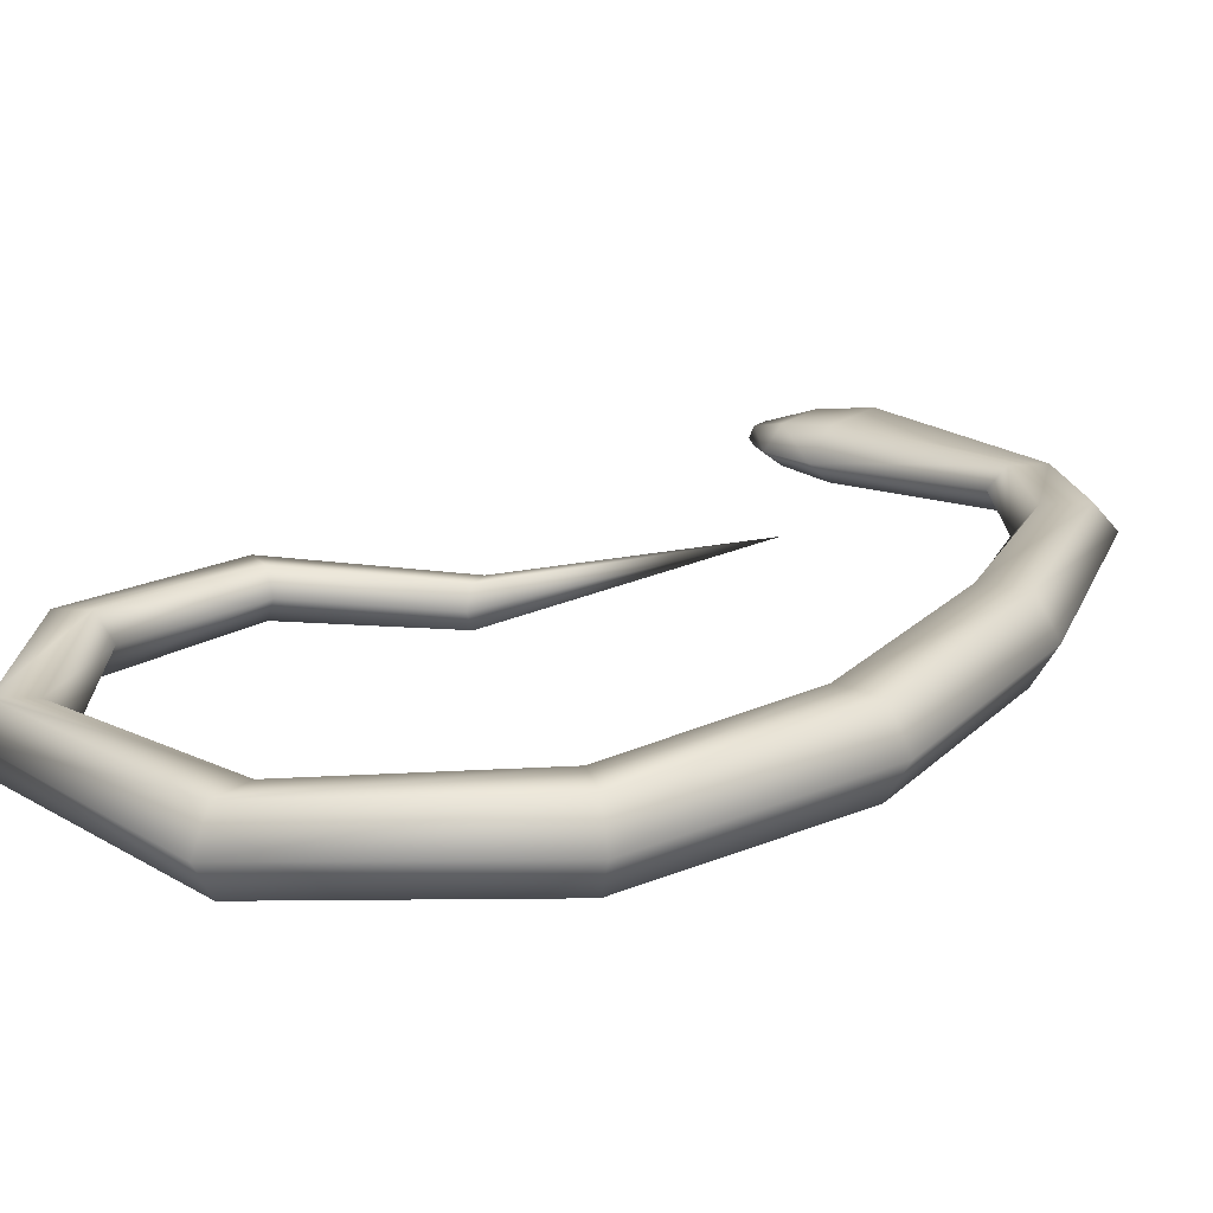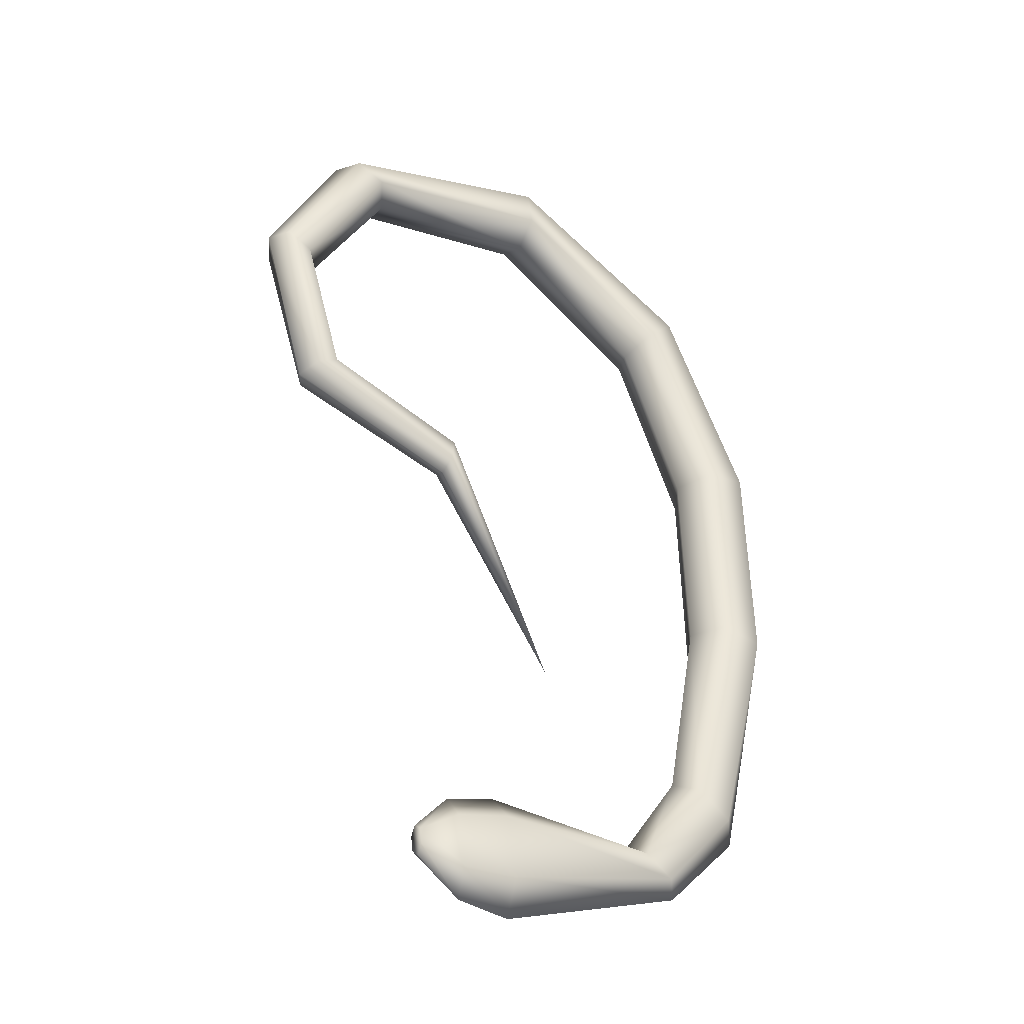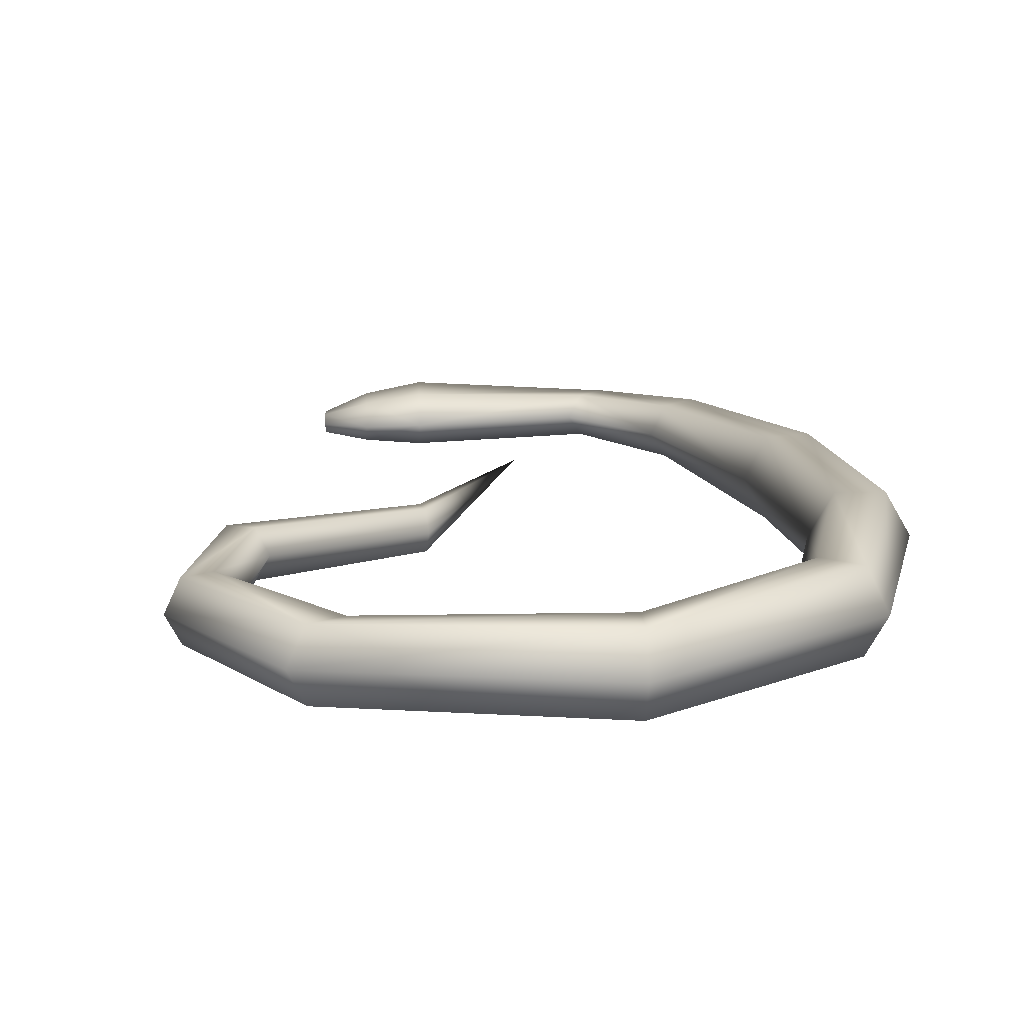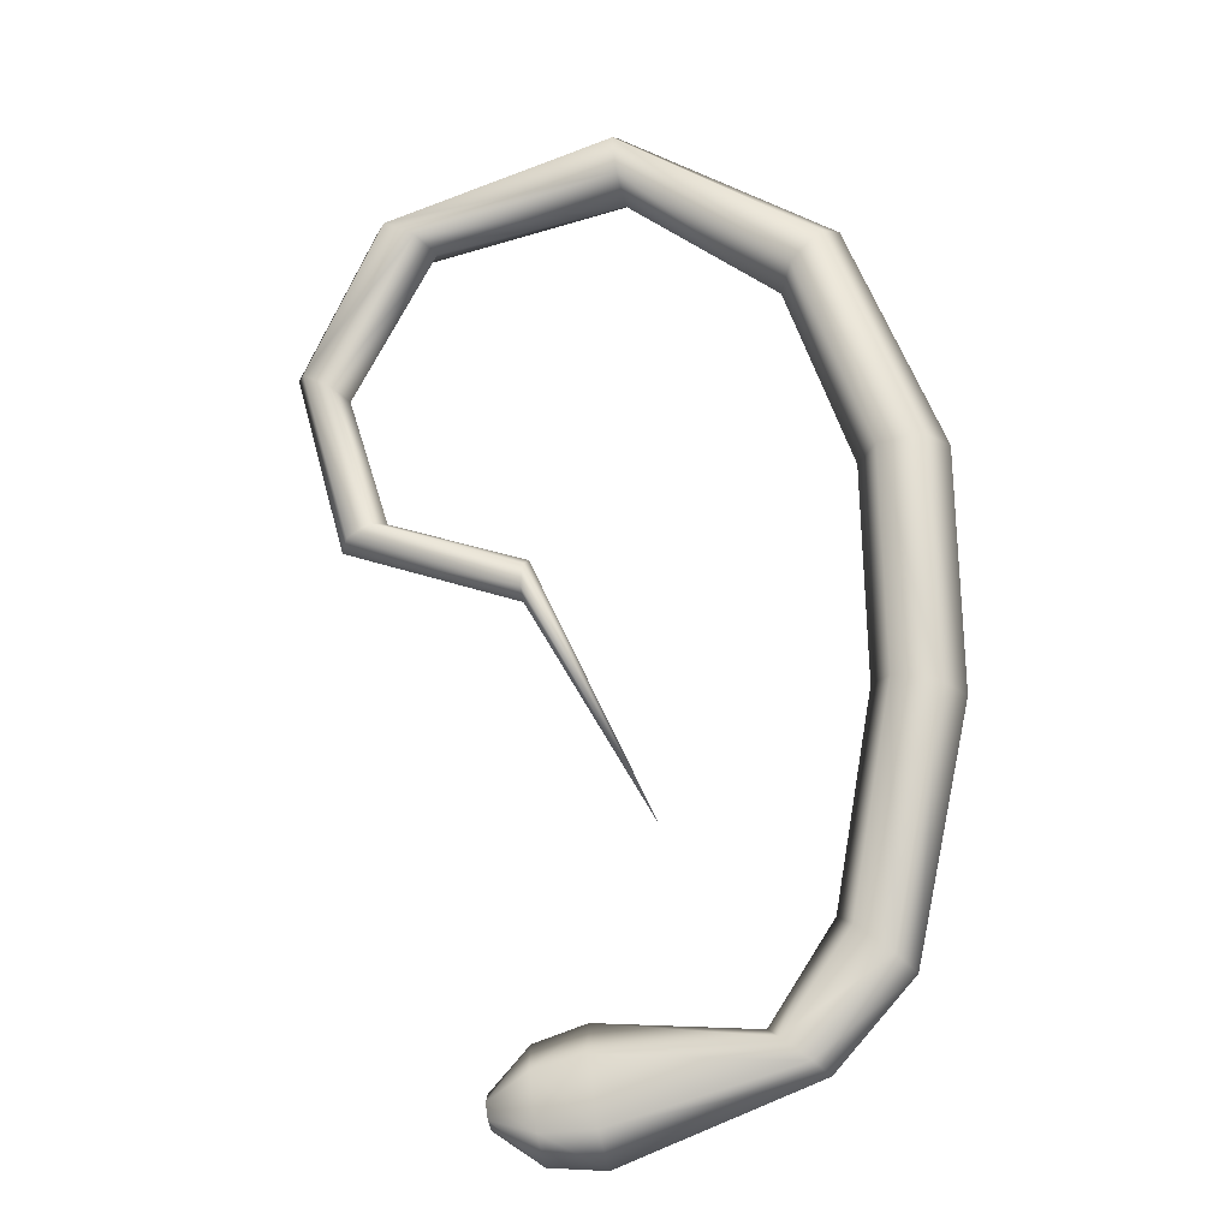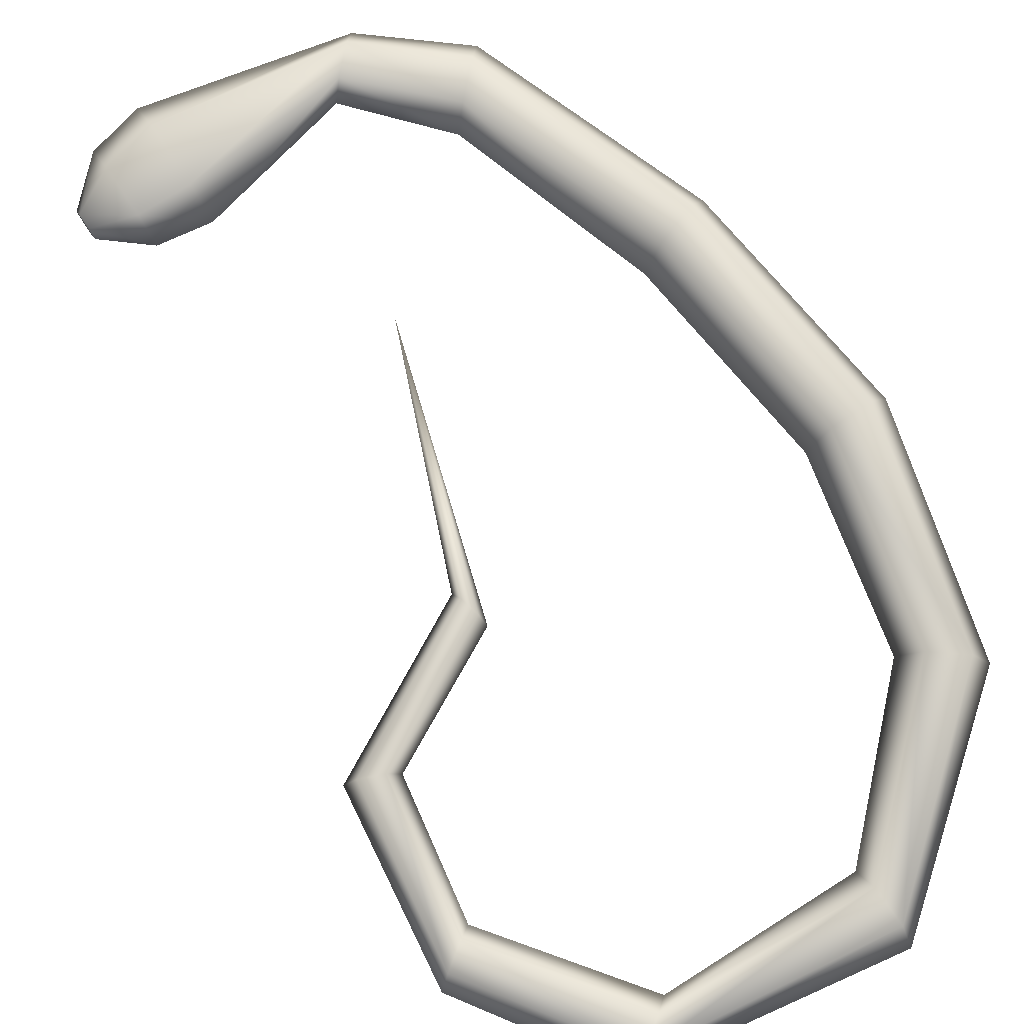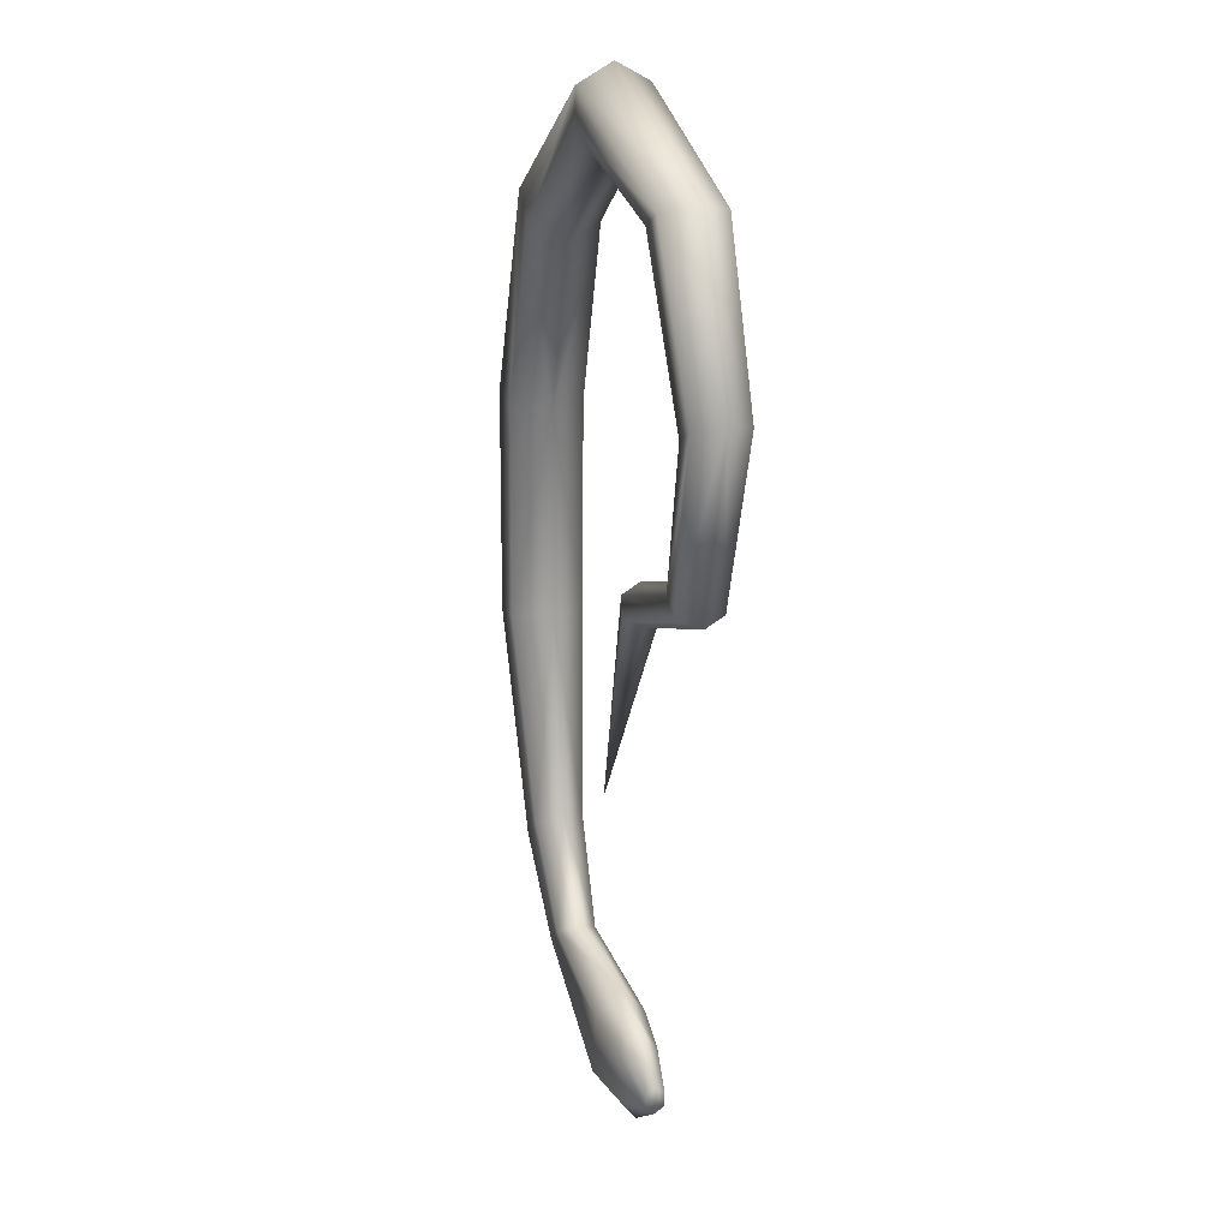
<metadata>
{"format":"obj","ext":"obj","renderer":"f3d","projection":"perspective","resolution":1024,"background":"white","views":[{"elev":20.8,"azim":-149.8,"up":"+Z"},{"elev":-39.4,"azim":149.8,"up":"+Y"},{"elev":13.8,"azim":169.3,"up":"+Z"},{"elev":-20.3,"azim":-168.0,"up":"+Y"},{"elev":77.3,"azim":138.4,"up":"+Z"},{"elev":20.6,"azim":74.2,"up":"+Y"}]}
</metadata>
<code>
o Cylinder
v -1.793 -2.667 0.2856
v -1.053 -3.815 0.2442
v -2.445 -3.731 0.3838
v -1.058 -3.853 0.1997
v -2.512 -3.783 0.2856
v -1.068 -3.928 0.1997
v -2.445 -3.731 0.1875
v -1.073 -3.966 0.2442
v -2.312 -3.628 0.1875
v -1.068 -3.928 0.2887
v -2.245 -3.576 0.2856
v -1.058 -3.853 0.2887
v -2.384 -0.1518 0.2856
v -2.455 -0.07954 0.1109
v -2.595 0.06501 0.1109
v -2.666 0.1373 0.2856
v -2.595 0.06501 0.4604
v -2.455 -0.07954 0.4604
v -2.731 -2.092 0.2856
v -2.835 -2.111 0.1021
v -3.044 -2.15 0.1021
v -3.148 -2.17 0.2856
v -3.044 -2.15 0.4692
v -2.835 -2.111 0.4692
v -0.6435 0.2809 0.138
v -0.492 0.359 0.138
v -0.4162 0.398 0.2856
v -0.492 0.359 0.4332
v -0.6435 0.2809 0.4332
v -0.7193 0.2419 0.2856
v -2.551 -3.11 0.2856
v -2.635 -3.174 0.1624
v -2.802 -3.304 0.1624
v -2.886 -3.368 0.2856
v -2.802 -3.304 0.4089
v -2.635 -3.174 0.4089
v -2.709 -1.044 0.2856
v -2.814 -1.031 0.1021
v -3.024 -1.003 0.1021
v -3.129 -0.9897 0.2856
v -3.024 -1.003 0.4692
v -2.814 -1.031 0.4692
v -0.461 -1.181 0.1773
v -0.3536 -1.245 0.1773
v -0.2999 -1.277 0.2856
v -0.3536 -1.245 0.3939
v -0.461 -1.181 0.3939
v -0.5148 -1.149 0.2856
v -0.2442 -0.4694 0.1577
v -0.1129 -0.4017 0.1577
v -0.04723 -0.3679 0.2856
v -0.1129 -0.4017 0.4136
v -0.2442 -0.4694 0.4136
v -0.3099 -0.5032 0.2856
v -1.637 0.4901 0.12
v -1.615 0.6801 0.12
v -1.604 0.7751 0.2856
v -1.615 0.6801 0.4512
v -1.637 0.4901 0.4512
v -1.648 0.3952 0.2856
v -1.188 -1.434 0.197
v -1.177 -1.535 0.197
v -1.171 -1.586 0.2856
v -1.177 -1.535 0.3742
v -1.188 -1.434 0.3742
v -1.193 -1.383 0.2856
v -2.312 -3.628 0.3838
v -1.483 -3.519 0.2856
v -1.504 -3.674 0.1624
v -1.549 -3.986 0.1624
v -1.572 -4.141 0.2856
v -1.552 -3.989 0.4089
v -1.504 -3.674 0.4089
v -1.233 -3.603 0.2694
v -1.25 -3.733 0.1774
v -1.285 -3.993 0.1774
v -1.303 -4.122 0.2694
v -1.285 -3.993 0.3613
v -1.25 -3.733 0.3613
f 74 2 4
f 75 4 76
f 76 6 77
f 77 8 10
f 6 10 8
f 79 12 74
f 78 10 79
f 5 71 72
f 60 13 55
f 55 14 56
f 56 15 57
f 57 16 17
f 59 18 13
f 58 17 18
f 37 19 20
f 38 20 21
f 39 21 22
f 40 22 41
f 42 24 37
f 41 23 42
f 54 30 49
f 49 25 50
f 50 26 51
f 51 27 28
f 53 29 54
f 52 28 53
f 19 31 32
f 20 32 33
f 21 33 34
f 22 34 23
f 24 36 19
f 23 35 24
f 13 37 14
f 14 38 15
f 15 39 16
f 16 40 41
f 18 42 37
f 17 41 42
f 66 48 43
f 61 43 44
f 62 44 45
f 63 45 64
f 65 47 66
f 64 46 65
f 48 54 49
f 43 49 50
f 44 50 51
f 45 51 46
f 47 53 48
f 46 52 47
f 30 60 25
f 25 55 26
f 26 56 27
f 27 57 58
f 29 59 60
f 28 58 59
f 7 70 5
f 9 69 7
f 11 68 9
f 35 3 36
f 36 67 31
f 34 5 3
f 33 7 34
f 32 9 33
f 31 11 9
f 1 66 61
f 1 61 62
f 1 62 63
f 1 63 64
f 1 65 66
f 1 64 65
f 67 73 68
f 3 72 73
f 68 74 75
f 69 75 70
f 70 76 71
f 71 77 78
f 73 79 68
f 72 78 79
f 75 74 4
f 4 6 76
f 6 8 77
f 78 77 10
f 6 12 10
f 4 2 6
f 2 12 6
f 12 2 74
f 10 12 79
f 3 5 72
f 13 14 55
f 14 15 56
f 15 16 57
f 58 57 17
f 60 59 13
f 59 58 18
f 38 37 20
f 39 38 21
f 40 39 22
f 22 23 41
f 24 19 37
f 23 24 42
f 30 25 49
f 25 26 50
f 26 27 51
f 52 51 28
f 29 30 54
f 28 29 53
f 20 19 32
f 21 20 33
f 22 21 34
f 34 35 23
f 36 31 19
f 35 36 24
f 37 38 14
f 38 39 15
f 39 40 16
f 17 16 41
f 13 18 37
f 18 17 42
f 61 66 43
f 62 61 44
f 63 62 45
f 45 46 64
f 47 48 66
f 46 47 65
f 43 48 49
f 44 43 50
f 45 44 51
f 51 52 46
f 53 54 48
f 52 53 47
f 60 55 25
f 55 56 26
f 56 57 27
f 28 27 58
f 30 29 60
f 29 28 59
f 70 71 5
f 69 70 7
f 68 69 9
f 3 67 36
f 67 11 31
f 35 34 3
f 7 5 34
f 9 7 33
f 32 31 9
f 11 67 68
f 67 3 73
f 69 68 75
f 75 76 70
f 76 77 71
f 72 71 78
f 79 74 68
f 73 72 79

</code>
